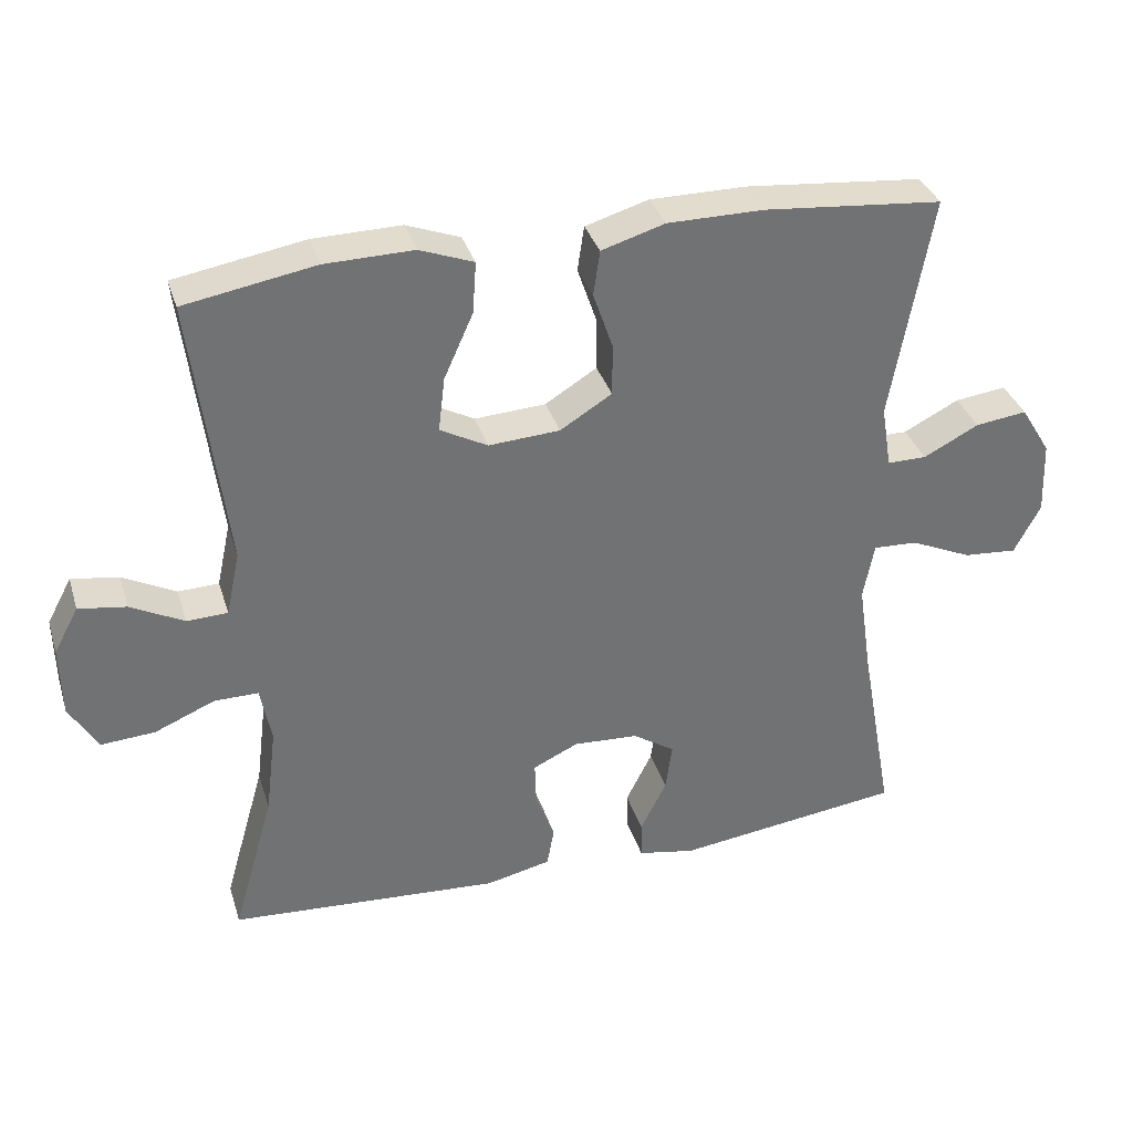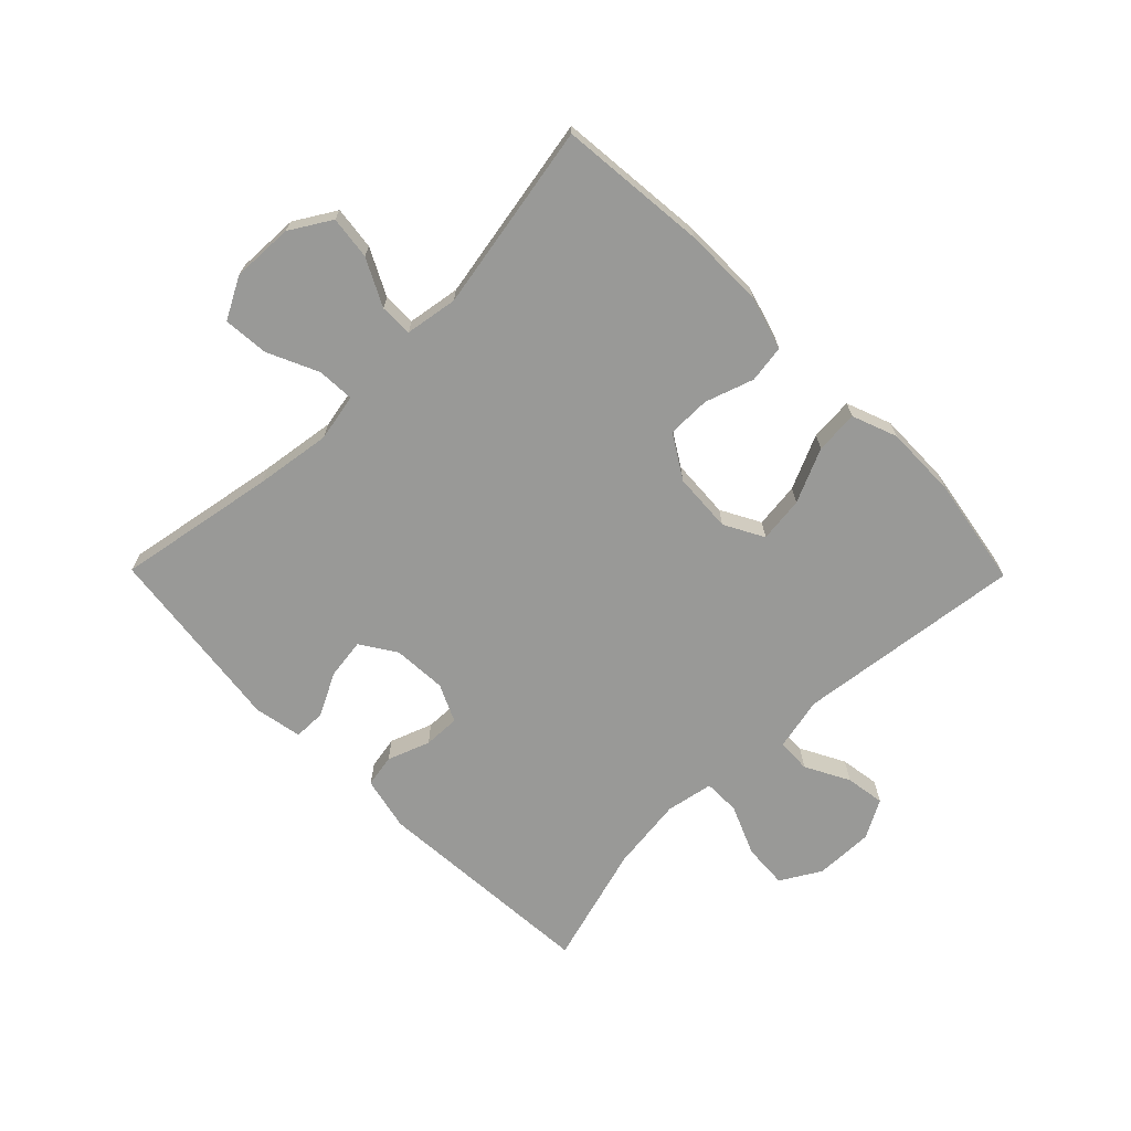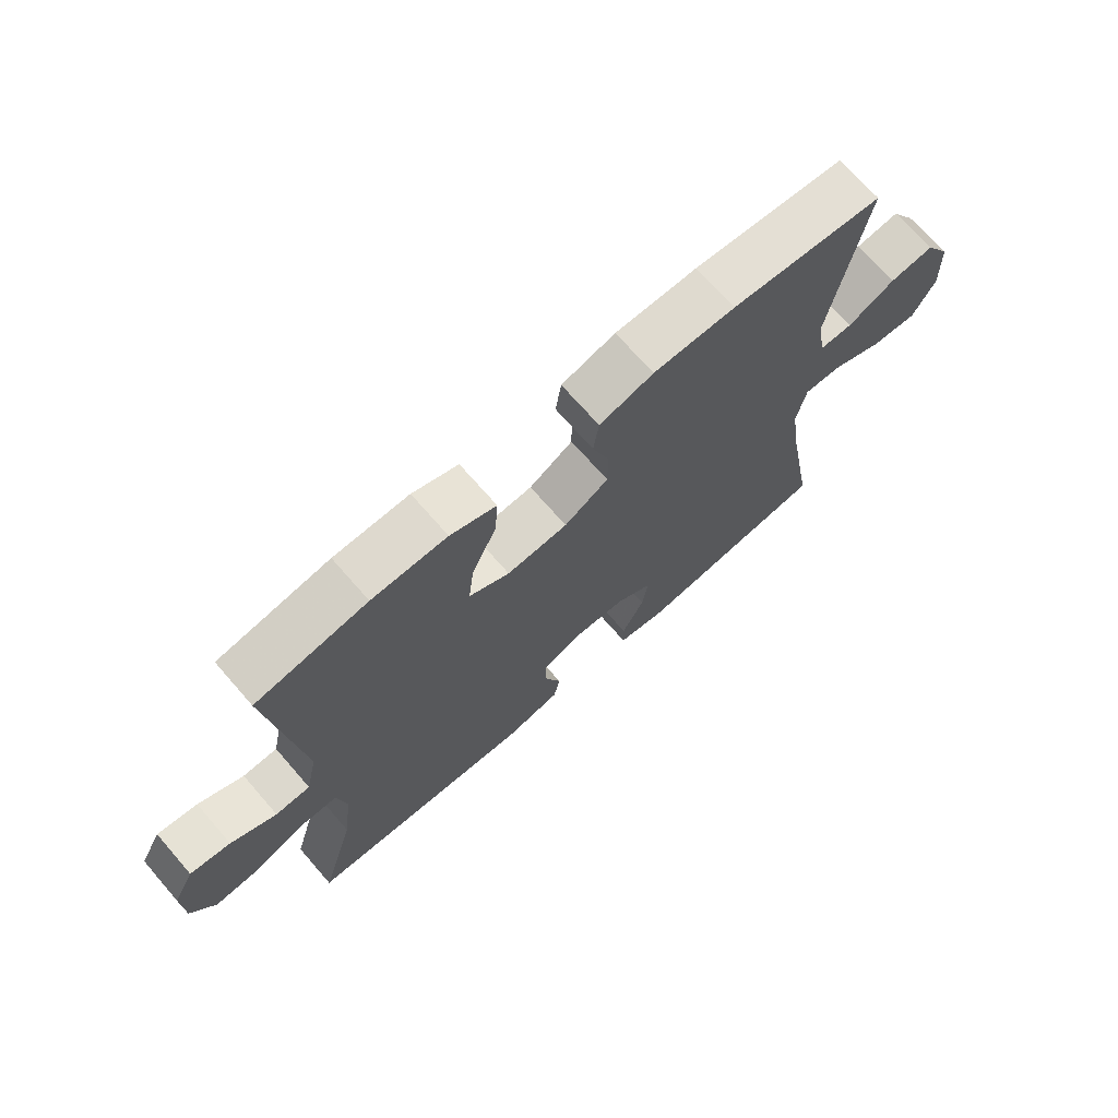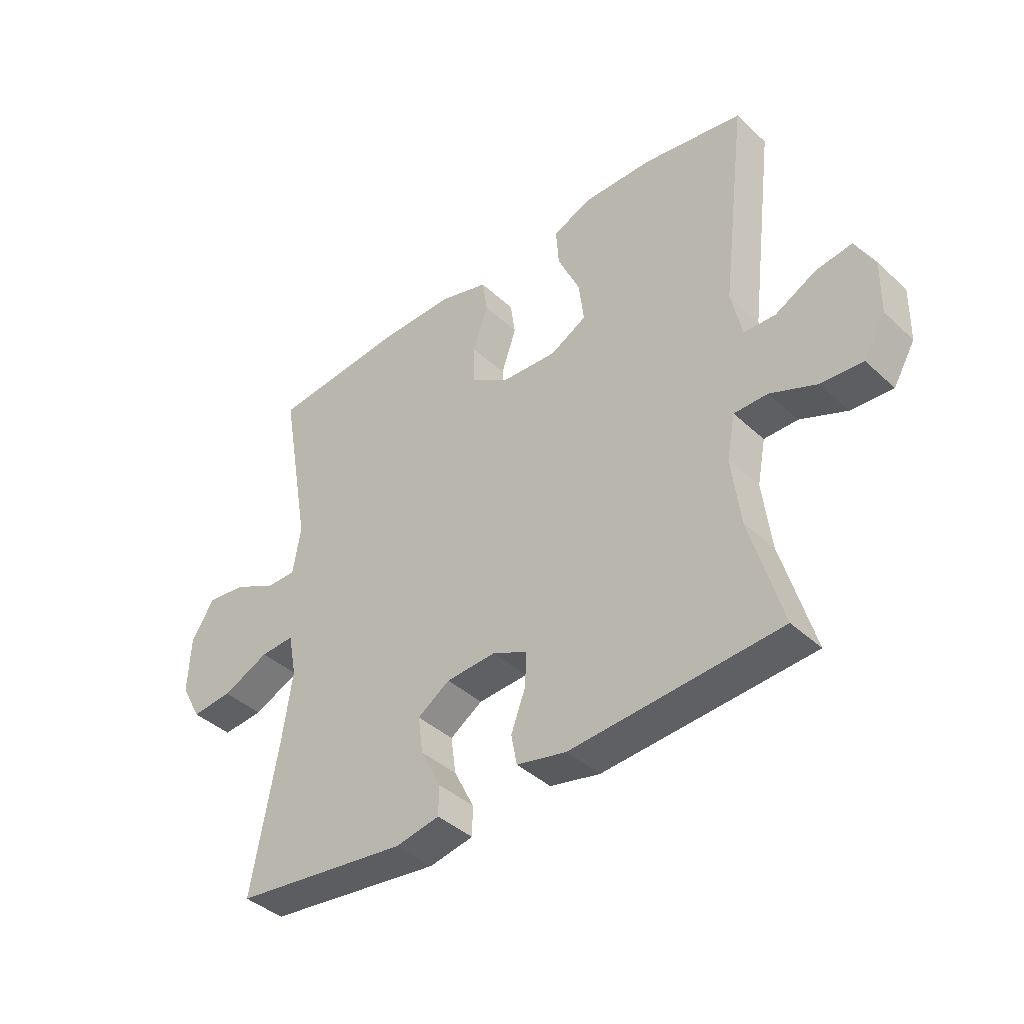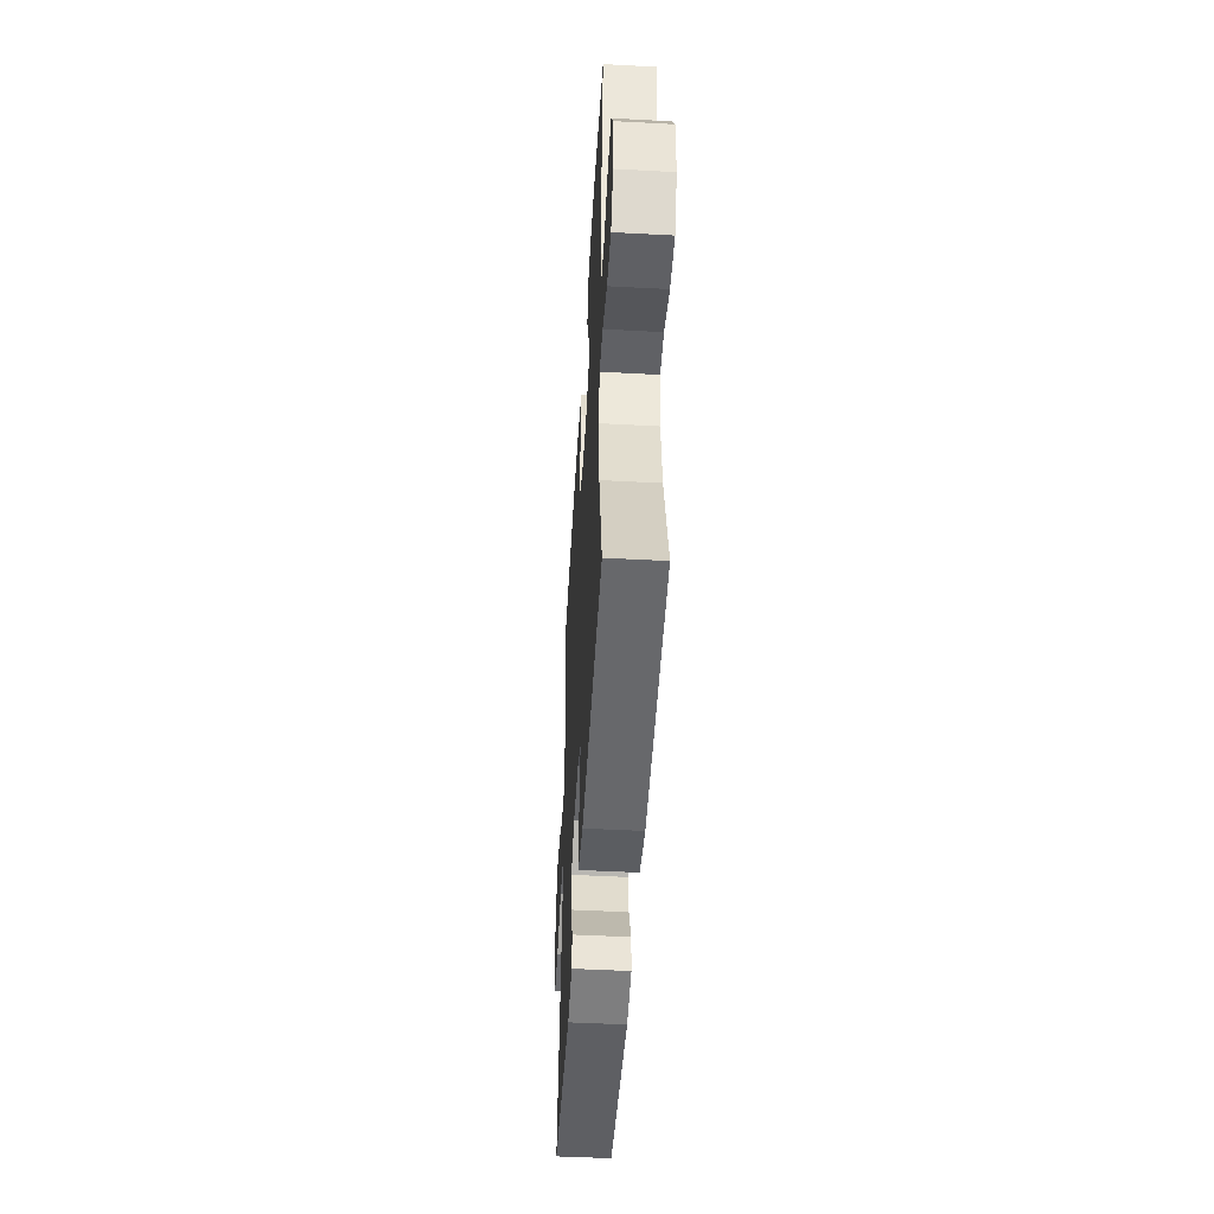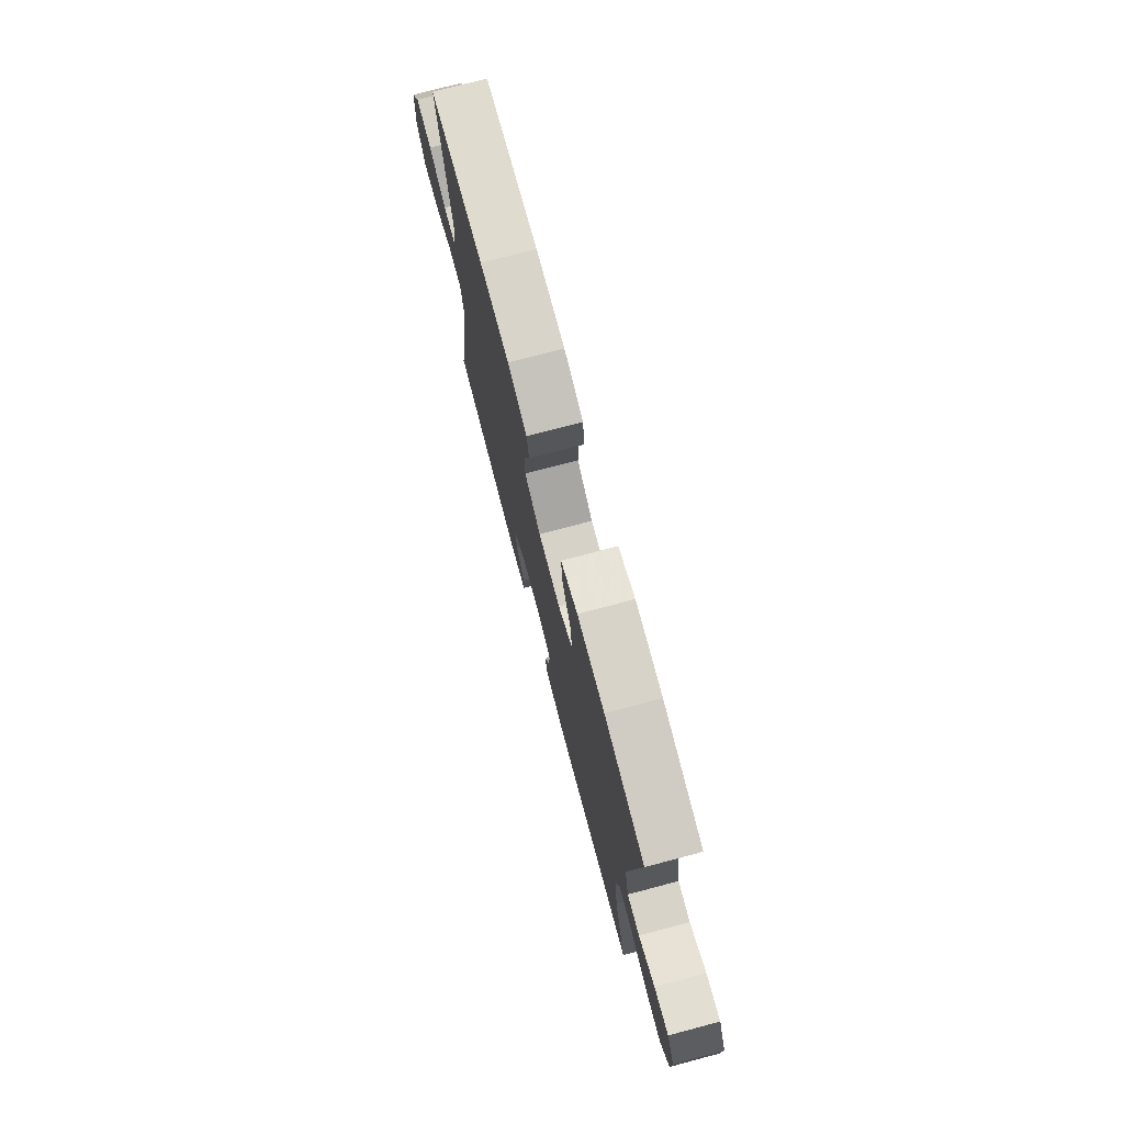
<metadata>
{"format":"obj","ext":"obj","renderer":"f3d","projection":"perspective","resolution":1024,"background":"white","views":[{"elev":34.7,"azim":163.5,"up":"+Z"},{"elev":-68.8,"azim":-45.4,"up":"+Y"},{"elev":70.7,"azim":138.9,"up":"+Z"},{"elev":-40.8,"azim":41.8,"up":"+Z"},{"elev":-48.7,"azim":86.6,"up":"+Z"},{"elev":75.2,"azim":75.2,"up":"+Z"}]}
</metadata>
<code>
v -0.5 0.07 0.5
v -0.255 0.07 0.523
v -0.123 0.07 0.523
v -0.036 0.07 0.497
v -0.027 0.07 0.435
v -0.054 0.07 0.356
v -0.054 0.07 0.285
v 0.017 0.07 0.241
v 0.115 0.07 0.235
v 0.18 0.07 0.27
v 0.171 0.07 0.345
v 0.131 0.07 0.434
v 0.126 0.07 0.505
v 0.2 0.07 0.533
v 0.321 0.07 0.531
v 0.5 0.07 0.5
v 0.454 0.07 0.127
v 0.473 0.07 0.039
v 0.529 0.07 0.037
v 0.602 0.07 0.075
v 0.667 0.07 0.085
v 0.701 0.07 0.022
v 0.699 0.07 -0.075
v 0.66 0.07 -0.141
v 0.586 0.07 -0.136
v 0.503 0.07 -0.101
v 0.443 0.07 -0.101
v 0.428 0.07 -0.179
v 0.443 0.07 -0.301
v 0.5 0.07 -0.5
v 0.127 0.07 -0.525
v 0.038 0.07 -0.505
v 0.028 0.07 -0.451
v 0.054 0.07 -0.381
v 0.056 0.07 -0.321
v -0.006 0.07 -0.292
v -0.095 0.07 -0.297
v -0.153 0.07 -0.335
v -0.144 0.07 -0.401
v -0.108 0.07 -0.473
v -0.109 0.07 -0.525
v -0.188 0.07 -0.54
v -0.5 0.07 -0.5
v -0.453 0.07 -0.238
v -0.435 0.07 -0.114
v -0.45 0.07 -0.036
v -0.511 0.07 -0.039
v -0.595 0.07 -0.077
v -0.669 0.07 -0.083
v -0.705 0.07 -0.015
v -0.701 0.07 0.086
v -0.66 0.07 0.153
v -0.589 0.07 0.144
v -0.513 0.07 0.105
v -0.459 0.07 0.105
v -0.445 0.07 0.191
v -0.5 0 0.5
v -0.255 0 0.523
v -0.123 0 0.523
v -0.036 0 0.497
v -0.027 0 0.435
v -0.054 0 0.356
v -0.054 0 0.285
v 0.017 0 0.241
v 0.115 0 0.235
v 0.18 0 0.27
v 0.171 0 0.345
v 0.131 0 0.434
v 0.126 0 0.505
v 0.2 0 0.533
v 0.321 0 0.531
v 0.5 0 0.5
v 0.454 0 0.127
v 0.473 0 0.039
v 0.529 0 0.037
v 0.602 0 0.075
v 0.667 0 0.085
v 0.701 0 0.022
v 0.699 0 -0.075
v 0.66 0 -0.141
v 0.586 0 -0.136
v 0.503 0 -0.101
v 0.443 0 -0.101
v 0.428 0 -0.179
v 0.443 0 -0.301
v 0.5 0 -0.5
v 0.127 0 -0.525
v 0.038 0 -0.505
v 0.028 0 -0.451
v 0.054 0 -0.381
v 0.056 0 -0.321
v -0.006 0 -0.292
v -0.095 0 -0.297
v -0.153 0 -0.335
v -0.144 0 -0.401
v -0.108 0 -0.473
v -0.109 0 -0.525
v -0.188 0 -0.54
v -0.5 0 -0.5
v -0.453 0 -0.238
v -0.435 0 -0.114
v -0.45 0 -0.036
v -0.511 0 -0.039
v -0.595 0 -0.077
v -0.669 0 -0.083
v -0.705 0 -0.015
v -0.701 0 0.086
v -0.66 0 0.153
v -0.589 0 0.144
v -0.513 0 0.105
v -0.459 0 0.105
v -0.445 0 0.191
f 51 52 53 54
f 51 54 55
f 50 51 55
f 47 48 49 50
f 46 47 50 55
f 45 46 55 56
f 41 42 43 44
f 39 40 41 44
f 38 39 44 45
f 37 38 45 56
f 31 32 33 34
f 29 30 31 34
f 28 29 34 35
f 27 28 35 36
f 23 24 25 26
f 23 26 27
f 22 23 27
f 19 20 21 22
f 18 19 22 27
f 17 18 27 36
f 11 12 13 14
f 10 11 14 15
f 3 4 5 6
f 3 6 7
f 2 3 7
f 1 2 7
f 56 1 7 8
f 10 15 16 17
f 9 10 17 36
f 36 37 56
f 8 9 36 56
f 110 109 108 107
f 111 110 107
f 111 107 106
f 106 105 104 103
f 111 106 103 102
f 112 111 102 101
f 100 99 98 97
f 100 97 96 95
f 101 100 95 94
f 112 101 94 93
f 90 89 88 87
f 90 87 86 85
f 91 90 85 84
f 92 91 84 83
f 82 81 80 79
f 83 82 79
f 83 79 78
f 78 77 76 75
f 83 78 75 74
f 92 83 74 73
f 70 69 68 67
f 71 70 67 66
f 62 61 60 59
f 63 62 59
f 63 59 58
f 63 58 57
f 64 63 57 112
f 73 72 71 66
f 92 73 66 65
f 112 93 92
f 112 92 65 64
f 1 57 58 2
f 2 58 59 3
f 3 59 60 4
f 4 60 61 5
f 5 61 62 6
f 6 62 63 7
f 7 63 64 8
f 8 64 65 9
f 9 65 66 10
f 10 66 67 11
f 11 67 68 12
f 12 68 69 13
f 13 69 70 14
f 14 70 71 15
f 15 71 72 16
f 16 72 73 17
f 17 73 74 18
f 18 74 75 19
f 19 75 76 20
f 20 76 77 21
f 21 77 78 22
f 22 78 79 23
f 23 79 80 24
f 24 80 81 25
f 25 81 82 26
f 26 82 83 27
f 27 83 84 28
f 28 84 85 29
f 29 85 86 30
f 30 86 87 31
f 31 87 88 32
f 32 88 89 33
f 33 89 90 34
f 34 90 91 35
f 35 91 92 36
f 36 92 93 37
f 37 93 94 38
f 38 94 95 39
f 39 95 96 40
f 40 96 97 41
f 41 97 98 42
f 42 98 99 43
f 43 99 100 44
f 44 100 101 45
f 45 101 102 46
f 46 102 103 47
f 47 103 104 48
f 48 104 105 49
f 49 105 106 50
f 50 106 107 51
f 51 107 108 52
f 52 108 109 53
f 53 109 110 54
f 54 110 111 55
f 55 111 112 56
f 56 112 57 1

</code>
